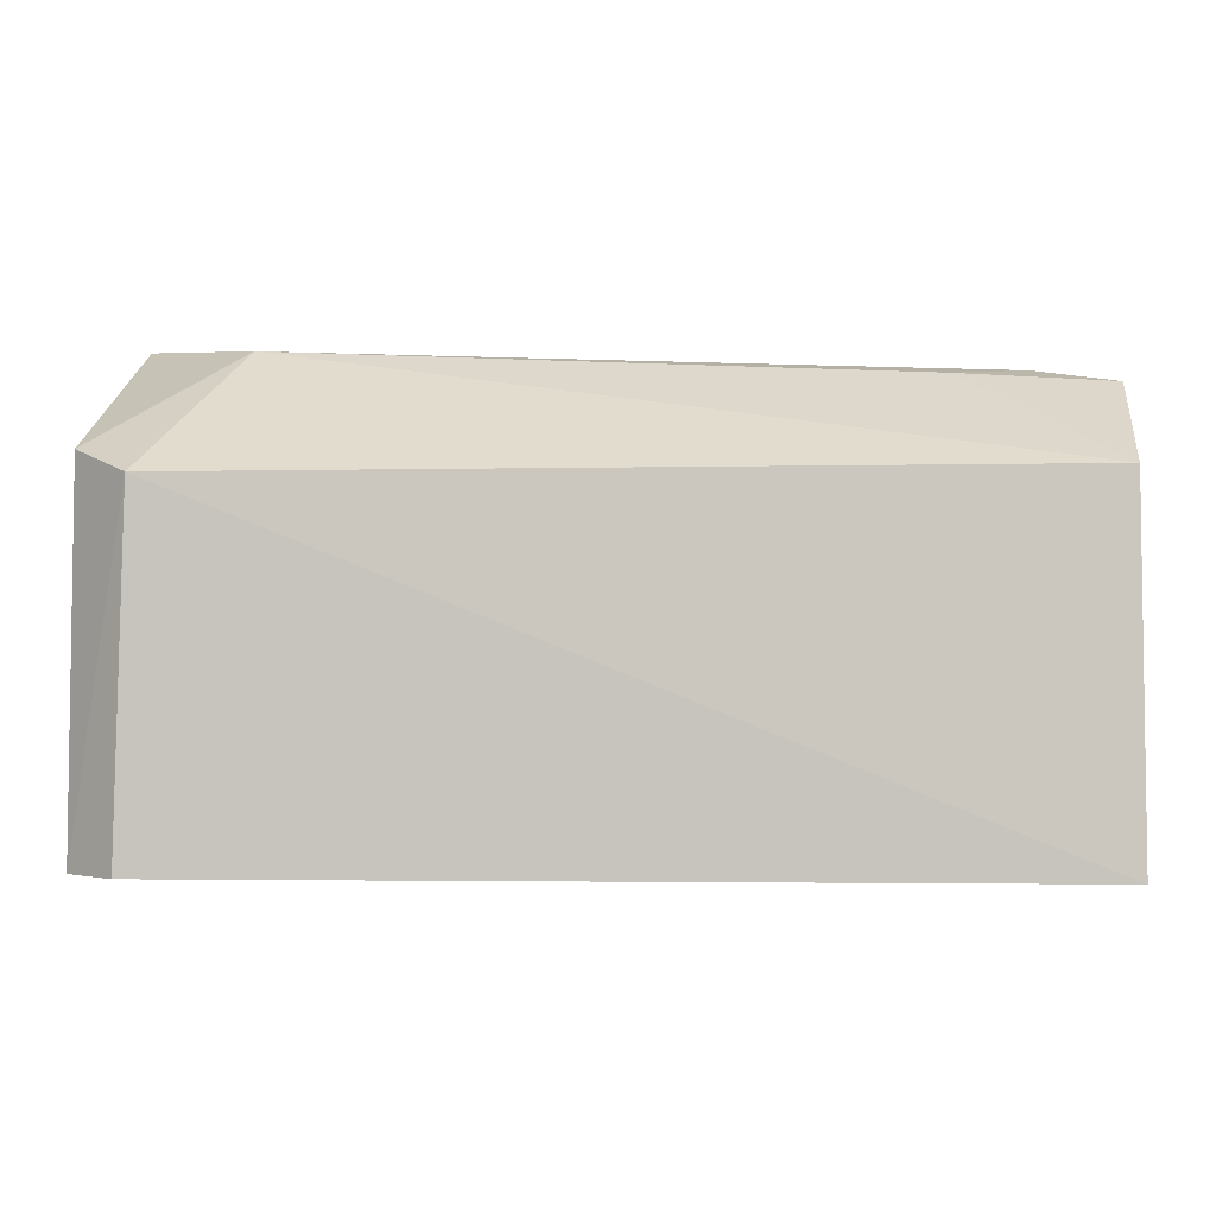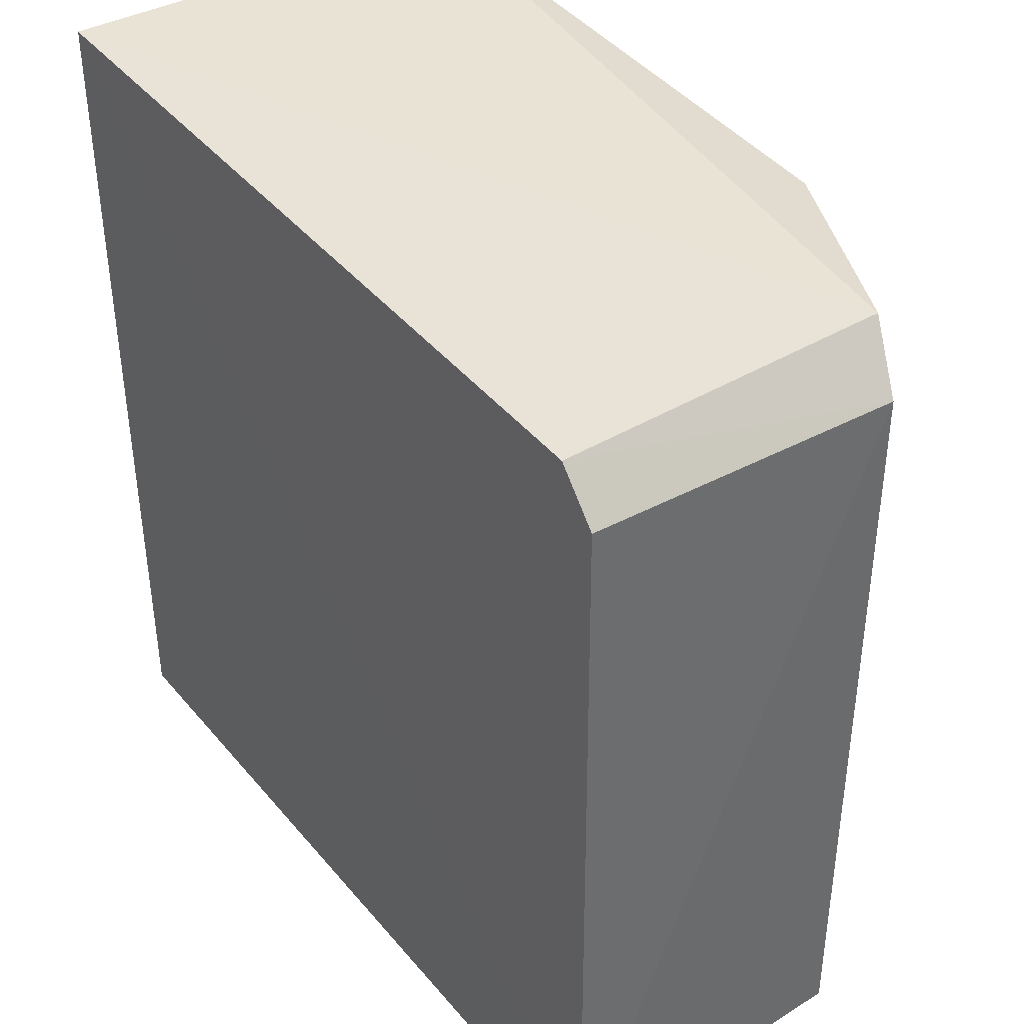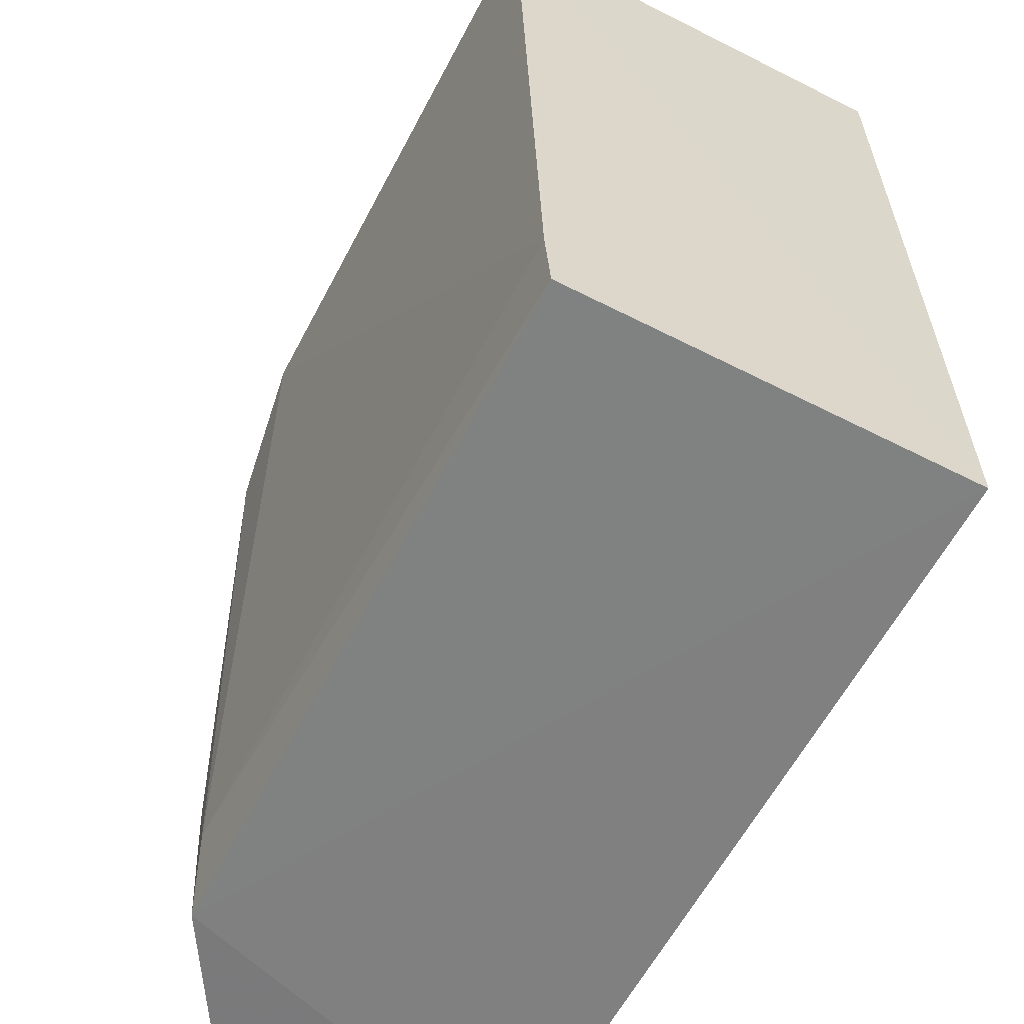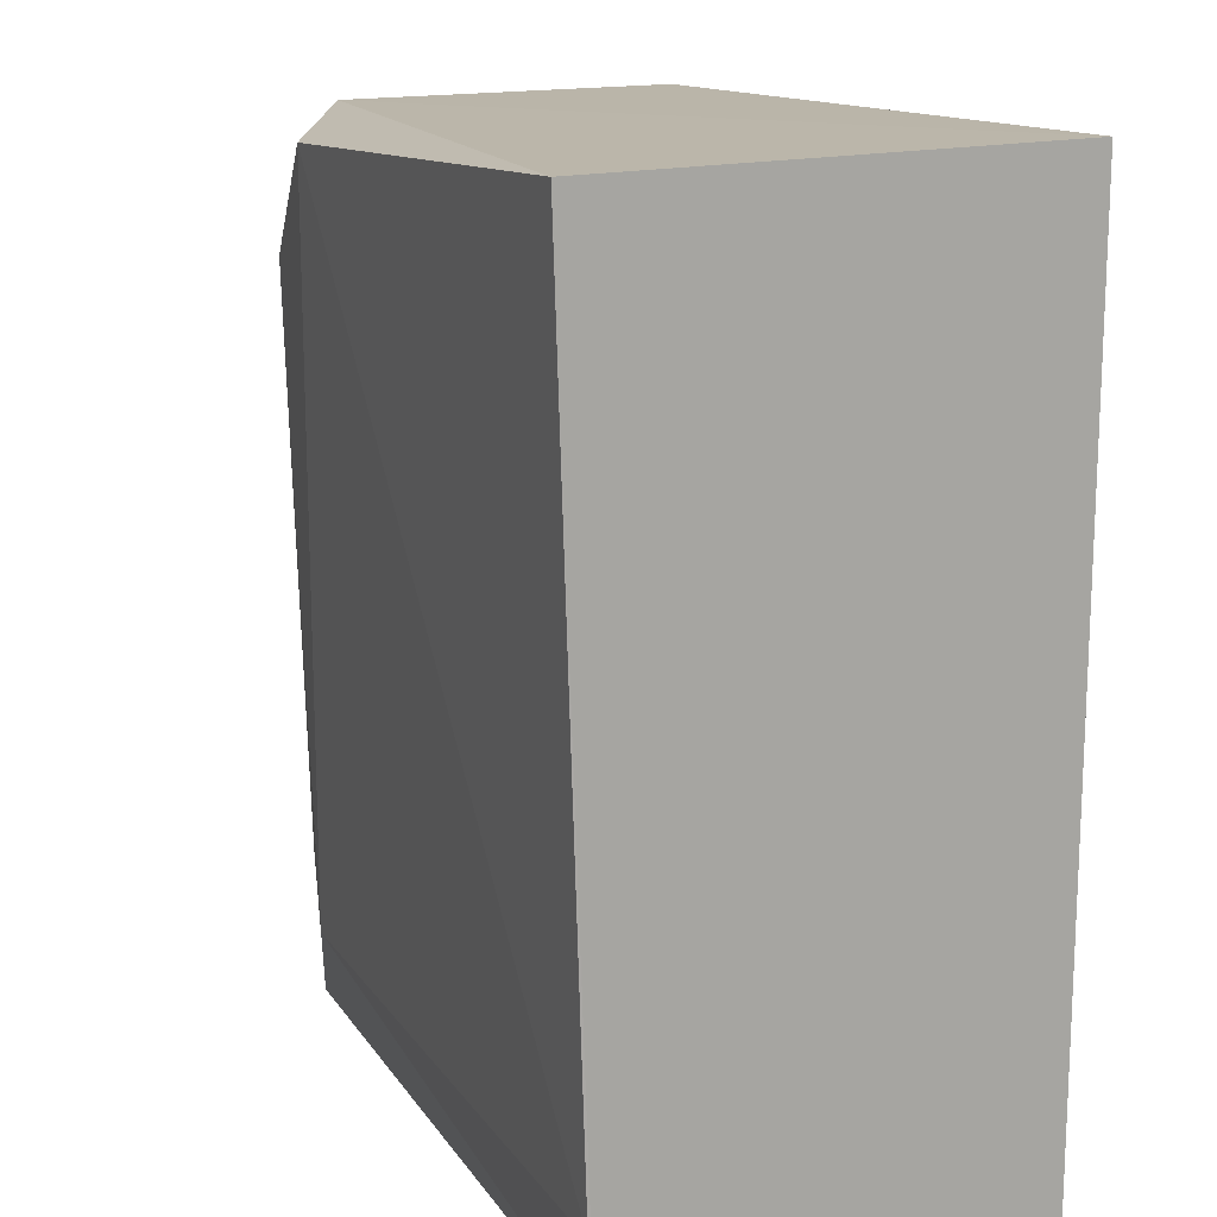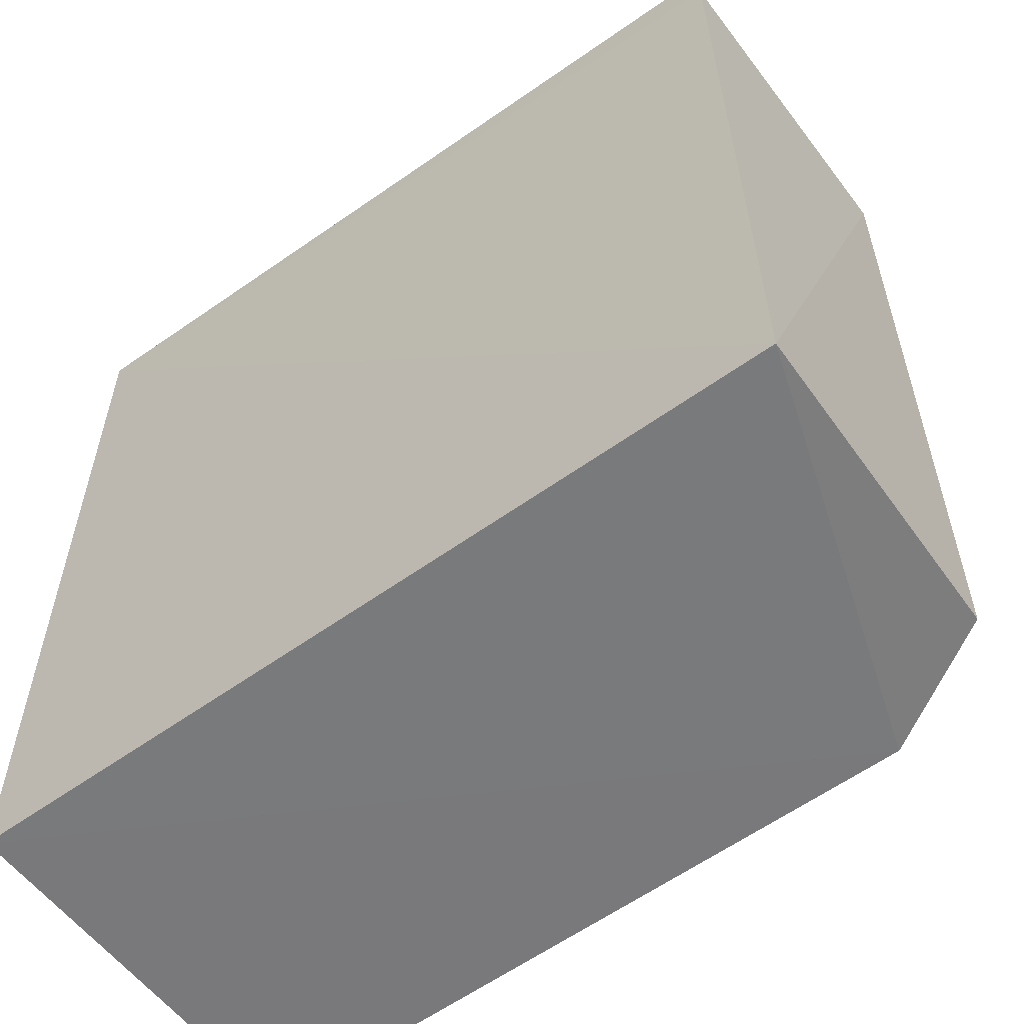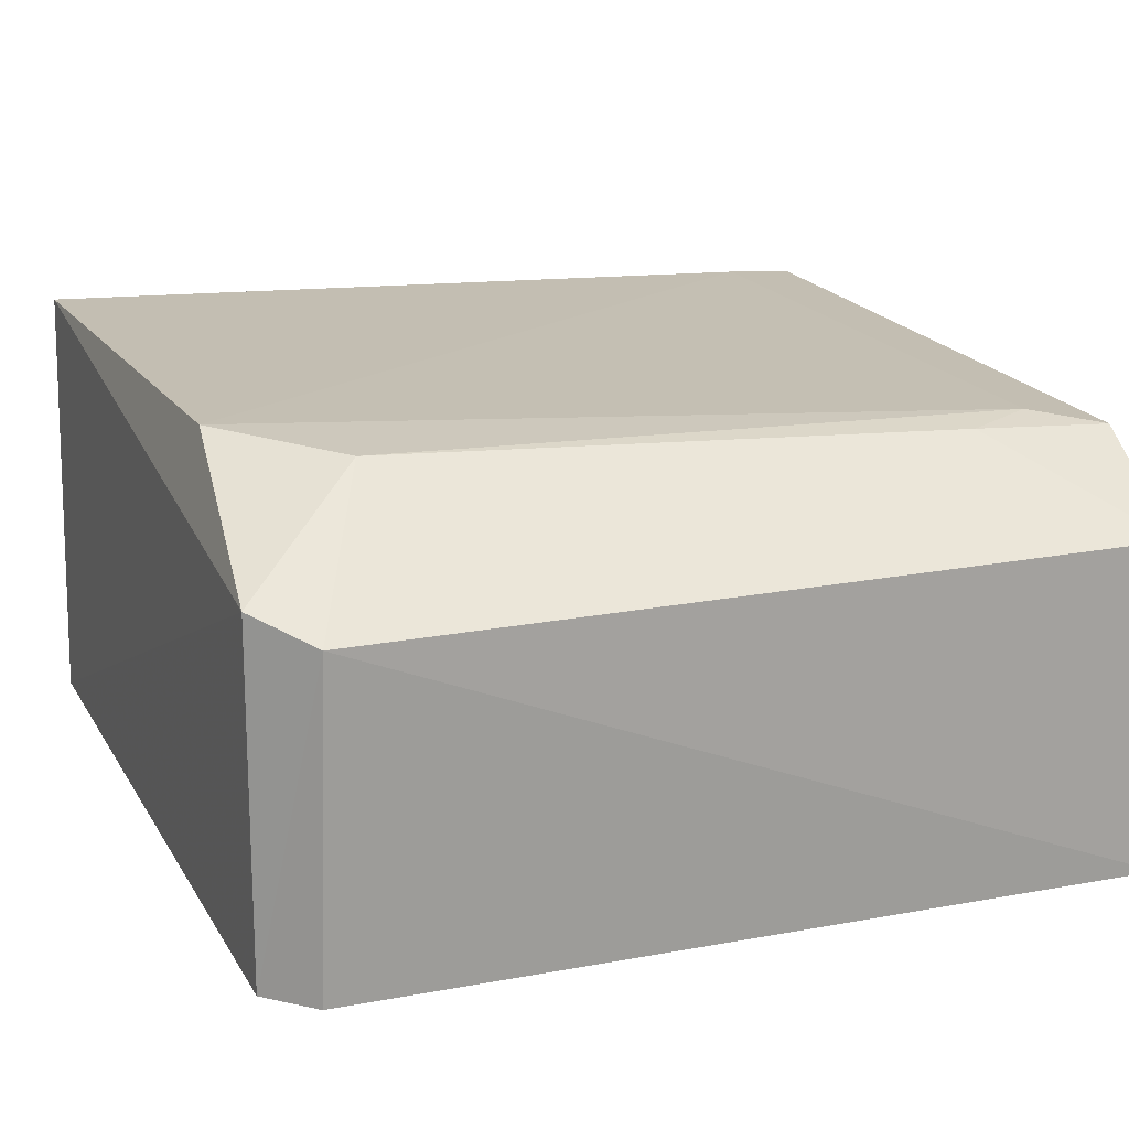
<metadata>
{"format":"obj","ext":"obj","renderer":"f3d","projection":"perspective","resolution":1024,"background":"white","views":[{"elev":-1.2,"azim":-86.9,"up":"+Z"},{"elev":39.9,"azim":-125.7,"up":"+Y"},{"elev":-60.2,"azim":62.5,"up":"+Y"},{"elev":15.1,"azim":67.6,"up":"+Y"},{"elev":-57.9,"azim":-143.3,"up":"+Y"},{"elev":18.4,"azim":-110.1,"up":"+Z"}]}
</metadata>
<code>
v -0.02019 0.02352 0.1176
v -0.02021 0.001106 0.1168
v -0.02022 0.02378 0.1062
v -0.04085 0.02315 0.1063
v -0.0386 0.004755 0.1168
v -0.02021 0.001091 0.1063
v -0.04064 0.02307 0.1151
v -0.03523 0.02268 0.1177
v -0.04213 0.001121 0.1063
v -0.03778 0.002985 0.117
v -0.02023 0.003008 0.1169
v -0.03797 0.01979 0.1175
v -0.04193 0.02195 0.1063
v -0.04189 0.001206 0.1146
v -0.03863 0.001091 0.1166
v -0.04198 0.0217 0.1145
f 6 1 2
f 6 3 1
f 7 1 3
f 7 3 4
f 8 1 7
f 9 3 6
f 11 2 1
f 11 1 8
f 11 10 2
f 11 8 10
f 12 8 7
f 12 10 8
f 12 5 10
f 13 4 3
f 13 3 9
f 14 5 12
f 15 9 6
f 15 6 2
f 15 14 9
f 15 2 10
f 15 10 5
f 15 5 14
f 16 7 4
f 16 4 13
f 16 13 9
f 16 9 14
f 16 14 12
f 16 12 7

</code>
